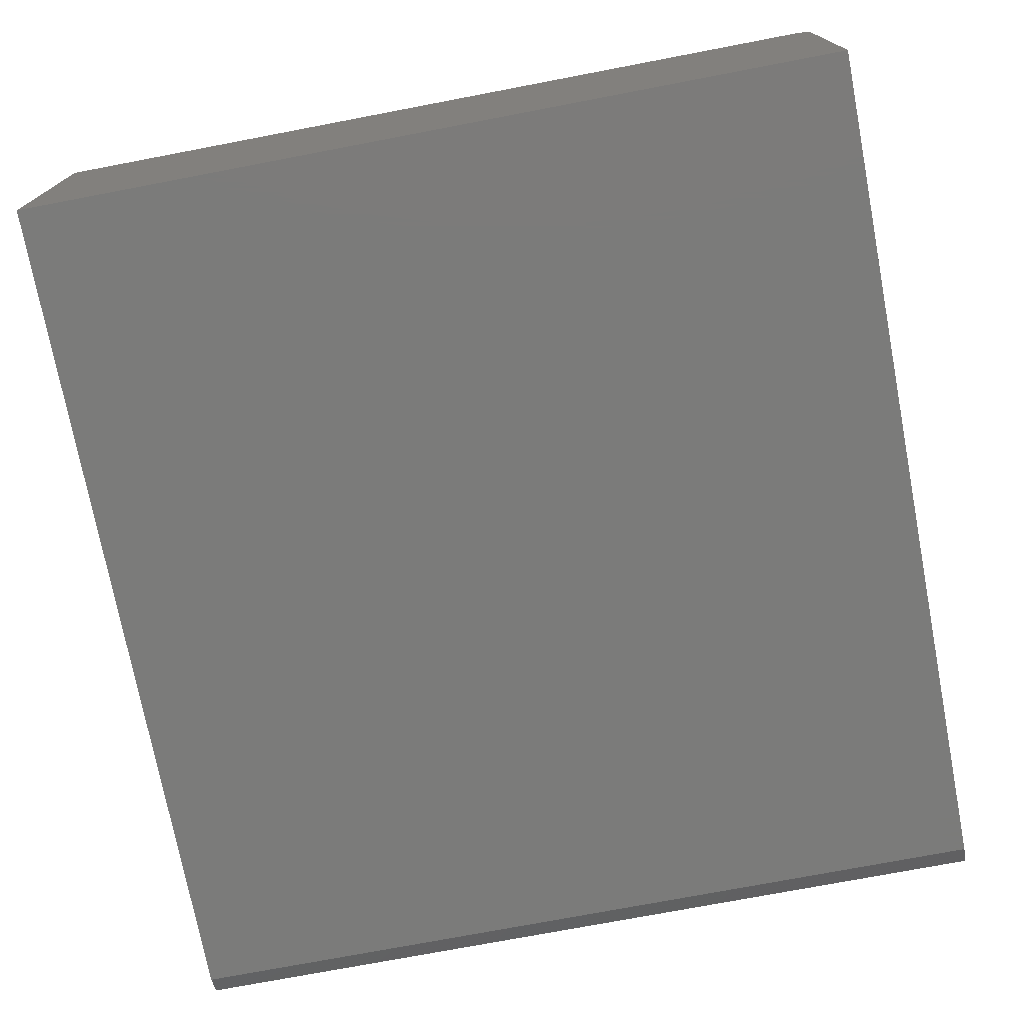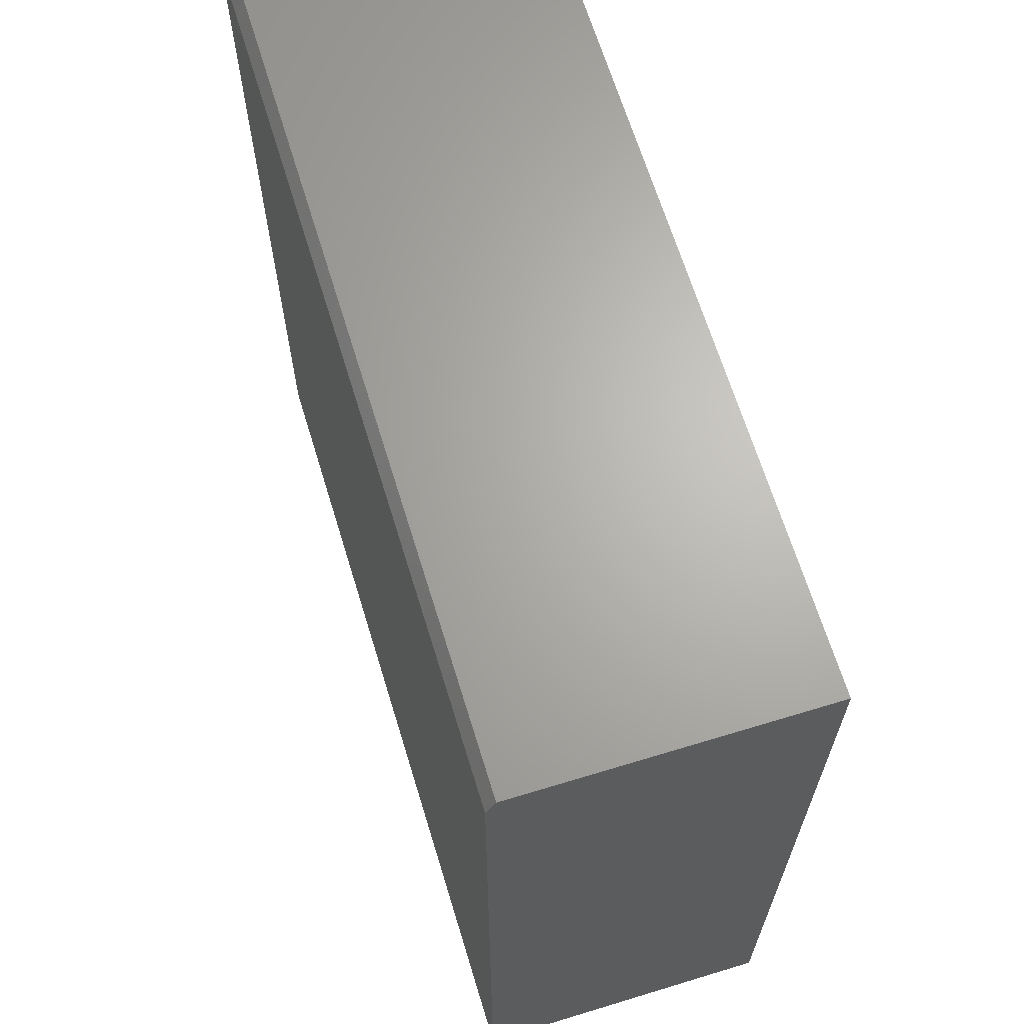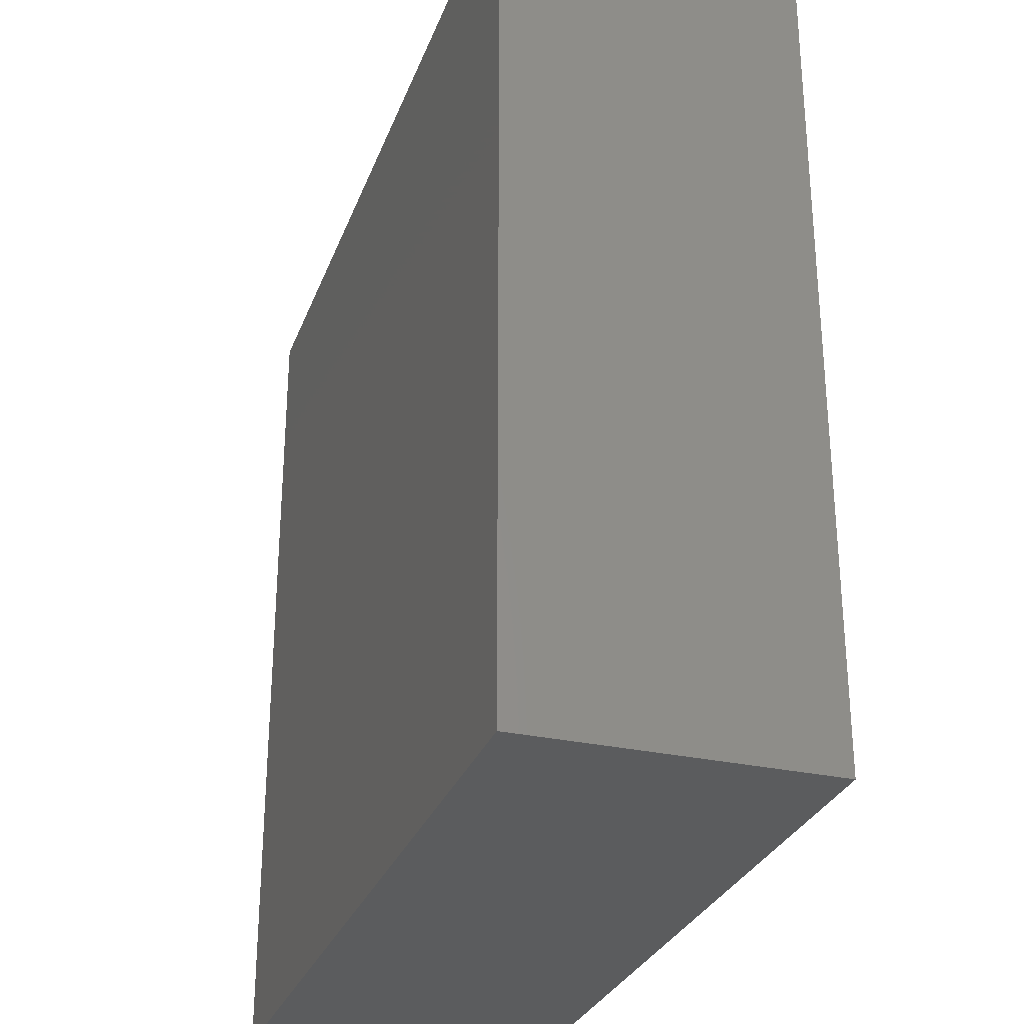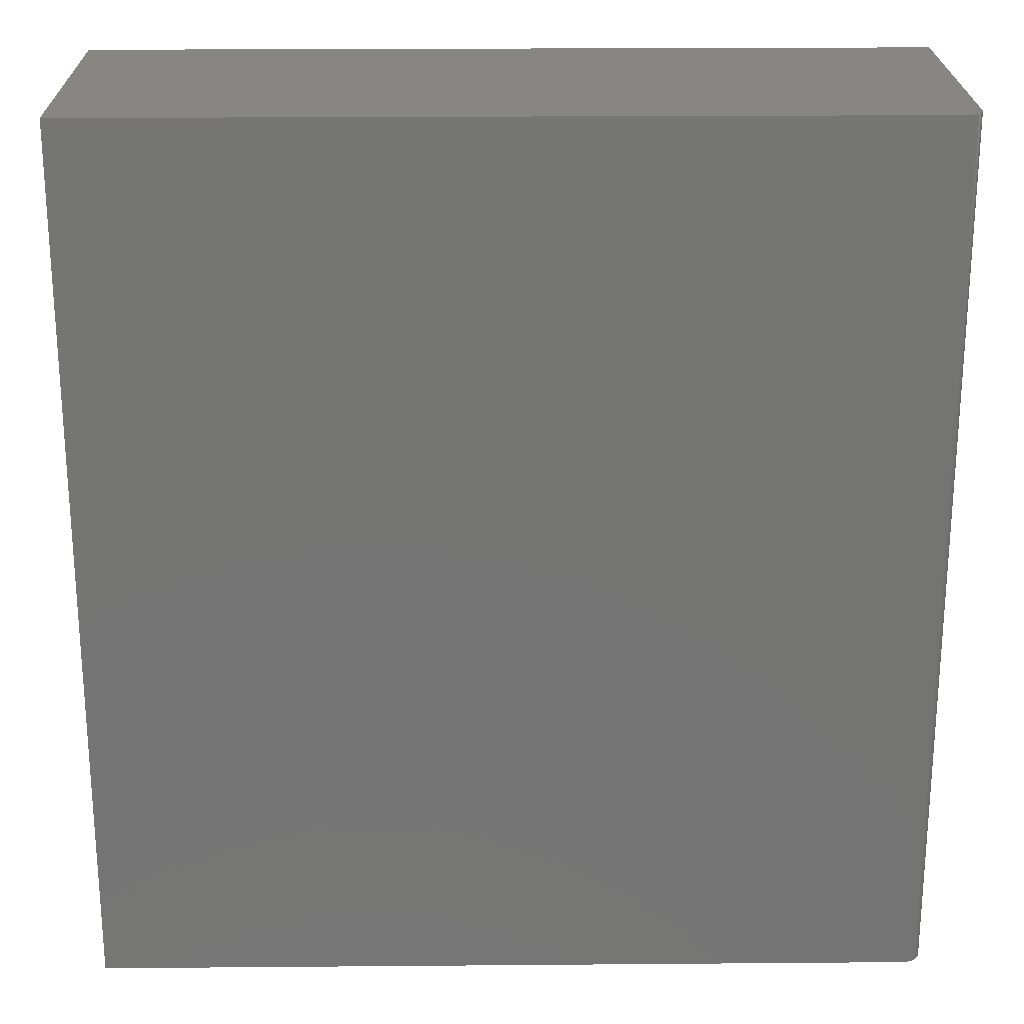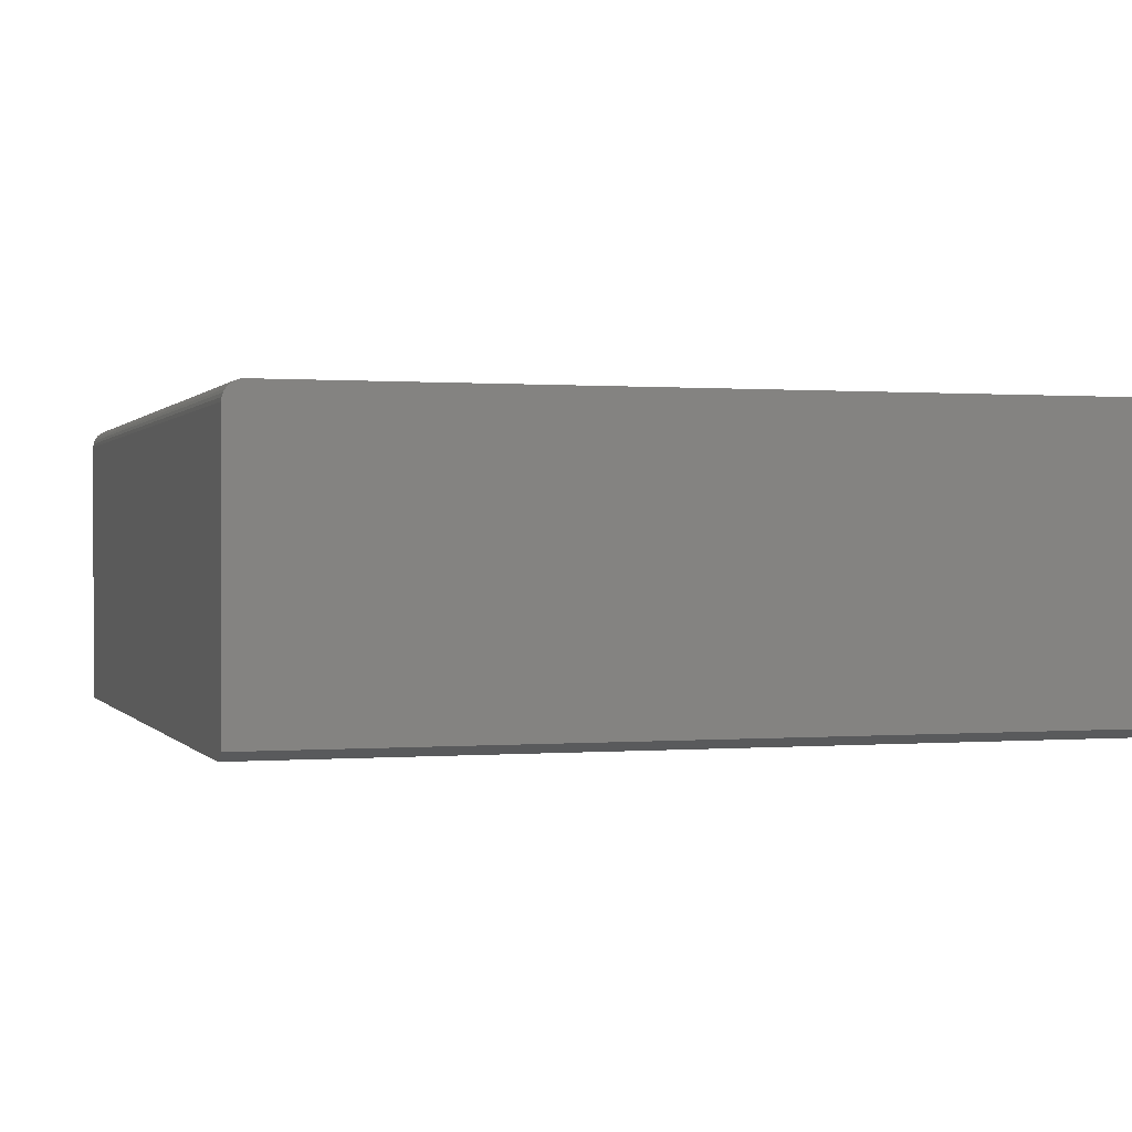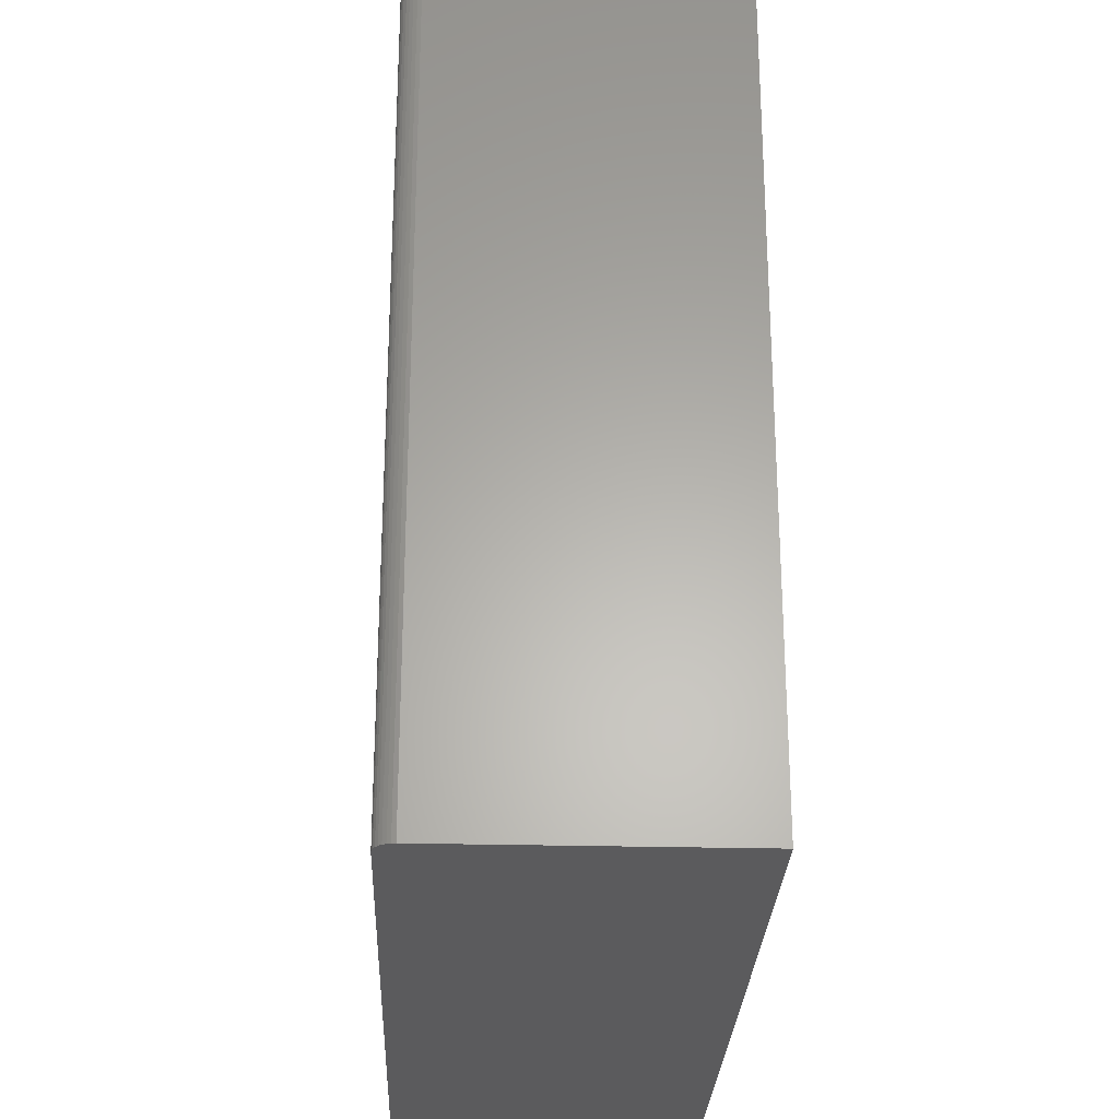
<metadata>
{"format":"stl","ext":"stl","renderer":"f3d","projection":"perspective","resolution":1024,"background":"white","views":[{"elev":-74.1,"azim":10.8,"up":"+Z"},{"elev":66.0,"azim":-107.0,"up":"+Y"},{"elev":-29.4,"azim":-108.2,"up":"+Y"},{"elev":22.7,"azim":-0.8,"up":"+Y"},{"elev":0.4,"azim":162.6,"up":"+Z"},{"elev":-27.1,"azim":87.8,"up":"+Y"}]}
</metadata>
<code>
# stl→obj: 26 verts, 48 faces
v 0.3594 3.99e-17 -0.1172
v -0.3516 4.337e-19 -0.1172
v 0.3594 5.272e-17 0.1138
v 0.3548 5.308e-17 0.1249
v 0.3438 5.272e-17 0.1294
v 0.3468 5.287e-17 0.1291
v 0.3497 5.299e-17 0.1283
v 0.3524 5.306e-17 0.1268
v -0.3516 1.412e-17 0.1294
v 0.3567 5.306e-17 0.1225
v 0.3582 5.299e-17 0.1198
v 0.3591 5.287e-17 0.1169
v 0.3594 -0.75 0.1138
v 0.3594 -0.75 -0.125
v 0.3594 -0.01562 -0.125
v -0.3516 -0.75 -0.125
v 0.3548 -0.75 0.1249
v 0.3524 -0.75 0.1268
v 0.3497 -0.75 0.1283
v 0.3468 -0.75 0.1291
v 0.3438 -0.75 0.1294
v -0.3516 -0.75 0.1294
v 0.3591 -0.75 0.1169
v 0.3582 -0.75 0.1198
v 0.3567 -0.75 0.1225
v -0.3516 -0.01562 -0.125
f 1 2 3
f 4 5 6
f 4 6 7
f 4 7 8
f 9 5 4
f 9 4 10
f 9 10 11
f 9 11 12
f 9 12 3
f 9 3 2
f 13 14 3
f 3 14 15
f 3 15 1
f 13 16 14
f 17 18 19
f 17 19 20
f 17 20 21
f 22 16 13
f 22 13 23
f 22 23 24
f 22 24 25
f 22 25 17
f 22 17 21
f 5 9 21
f 21 9 22
f 5 21 6
f 6 21 20
f 6 20 7
f 7 20 19
f 7 19 8
f 8 19 18
f 8 18 4
f 4 18 17
f 4 17 10
f 10 17 25
f 10 25 11
f 11 25 24
f 11 24 12
f 12 24 23
f 12 23 3
f 3 23 13
f 16 22 26
f 26 22 9
f 26 9 2
f 26 15 16
f 16 15 14
f 26 2 15
f 15 2 1

</code>
